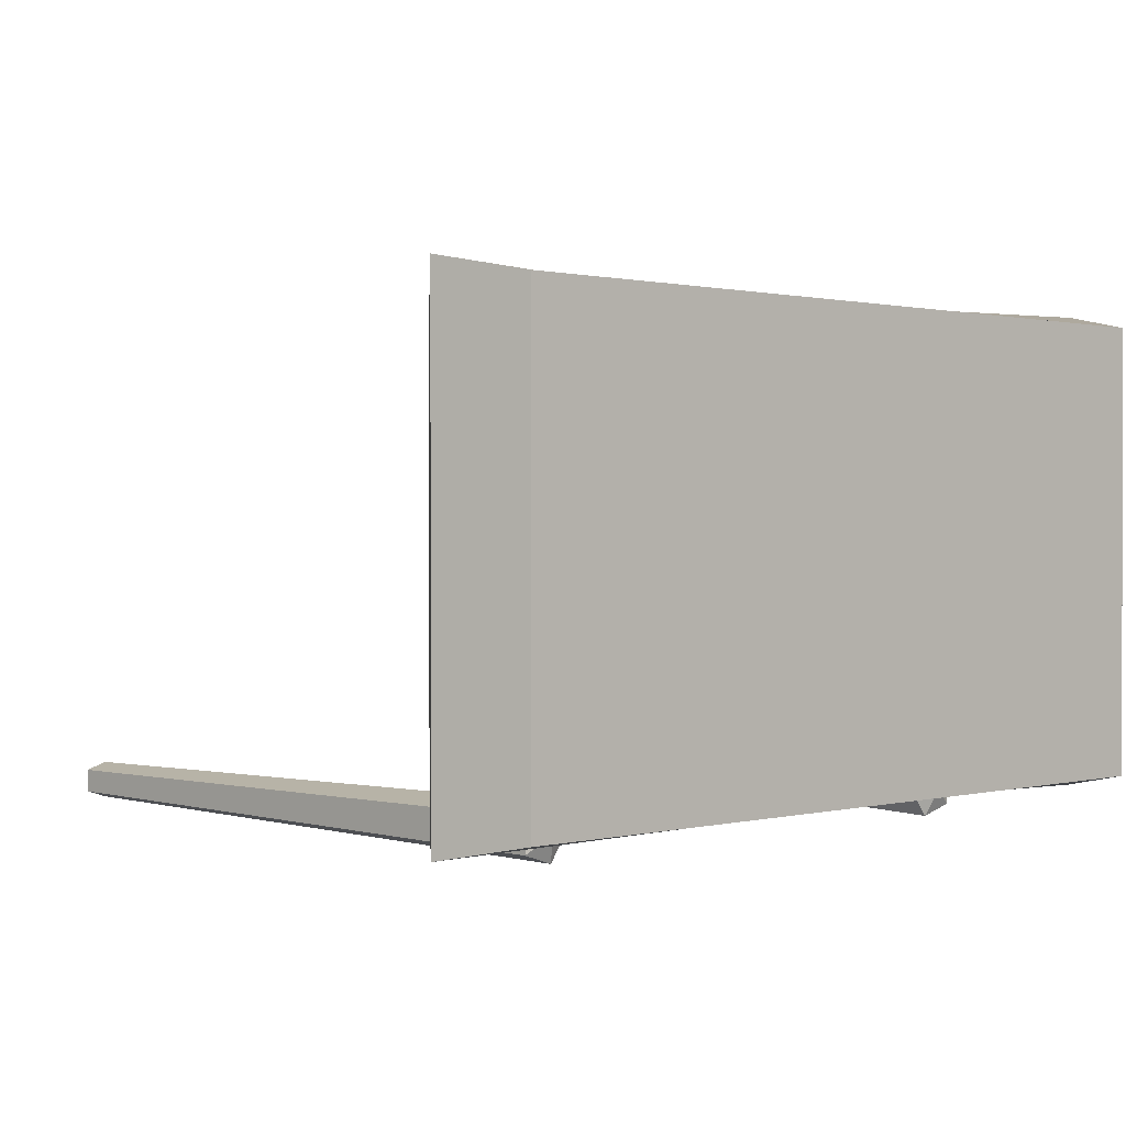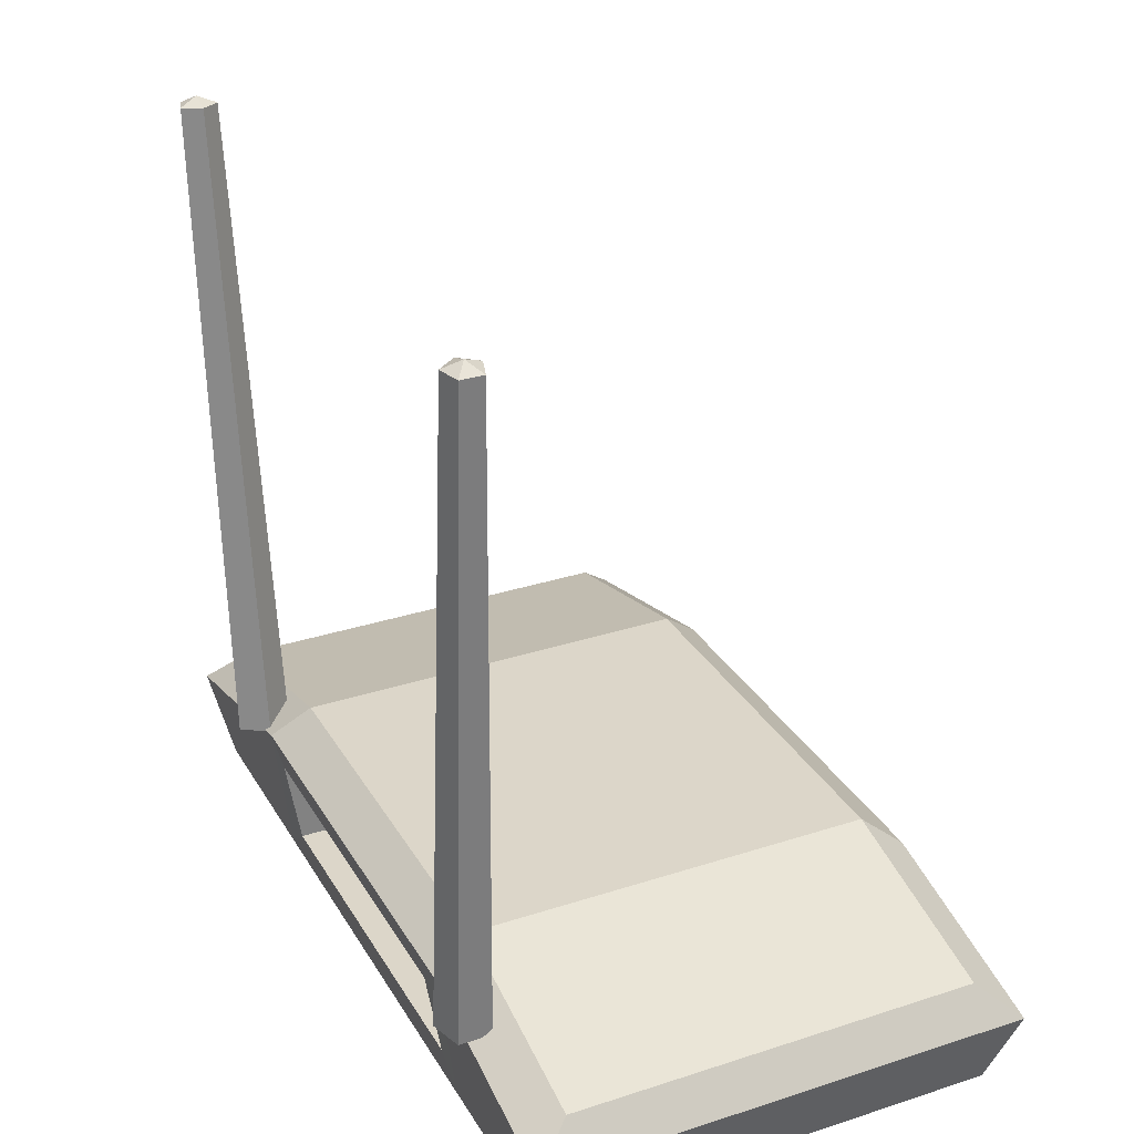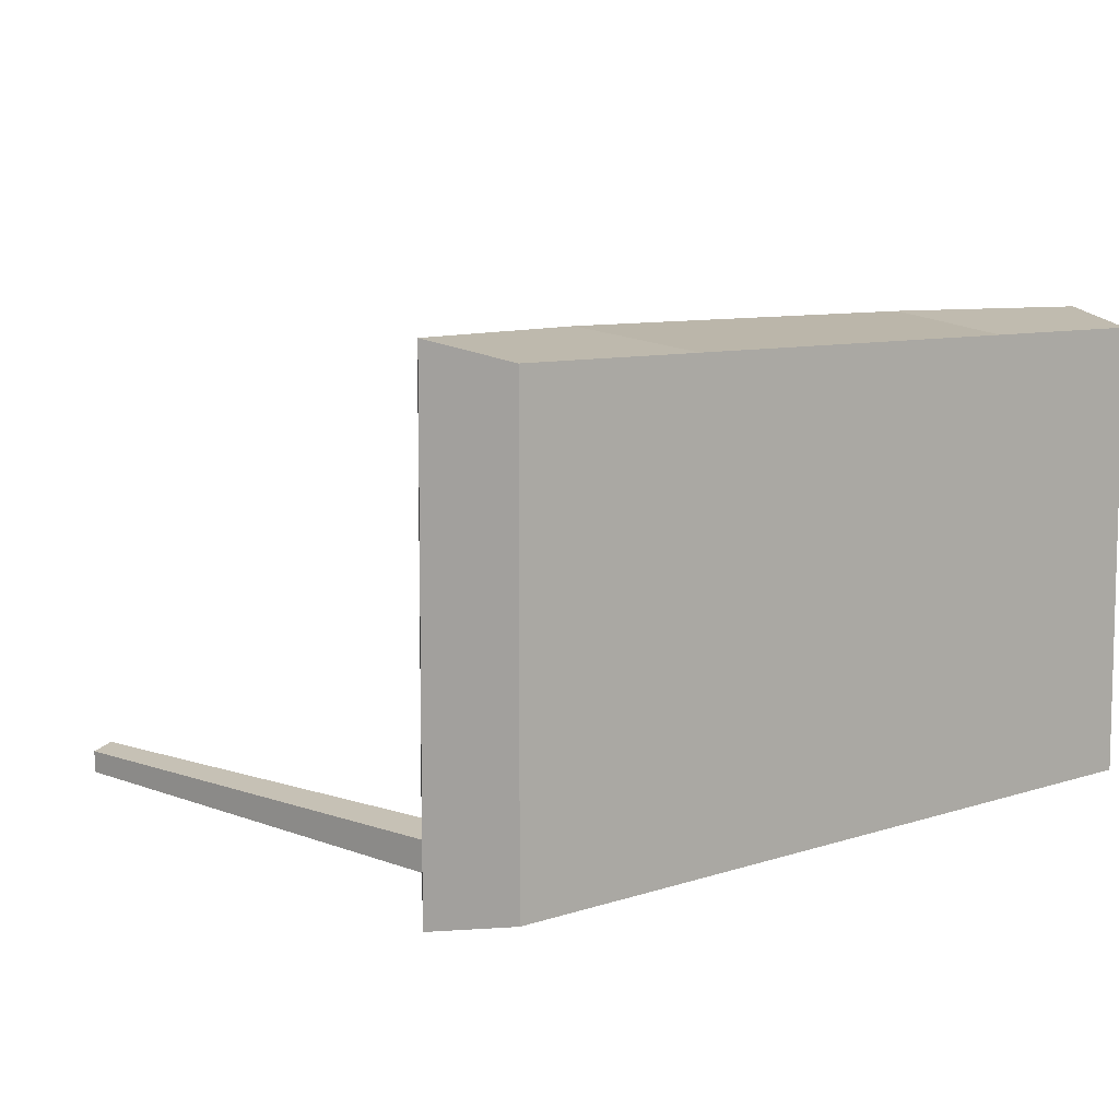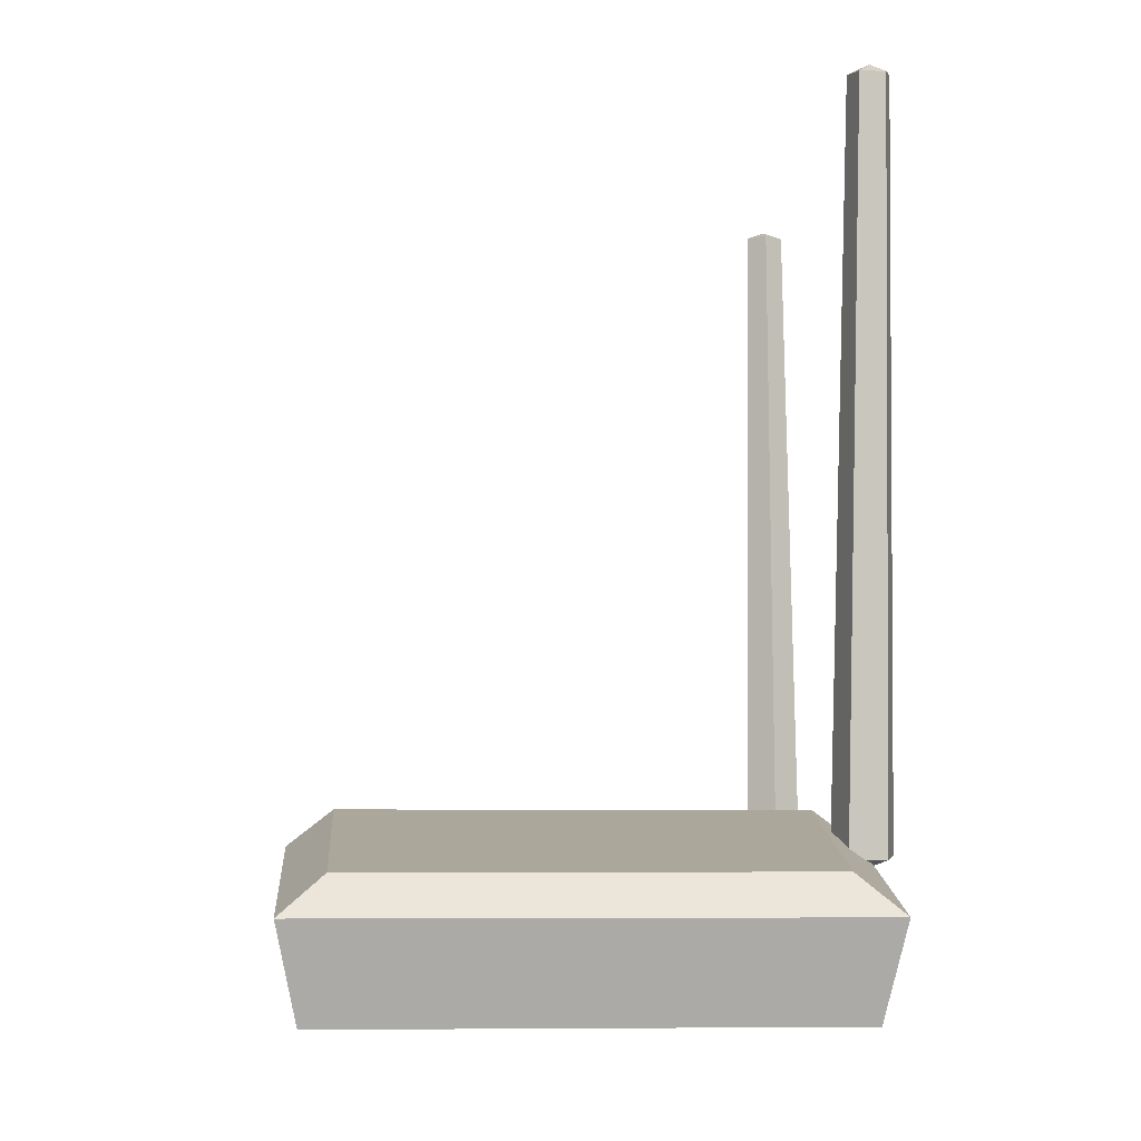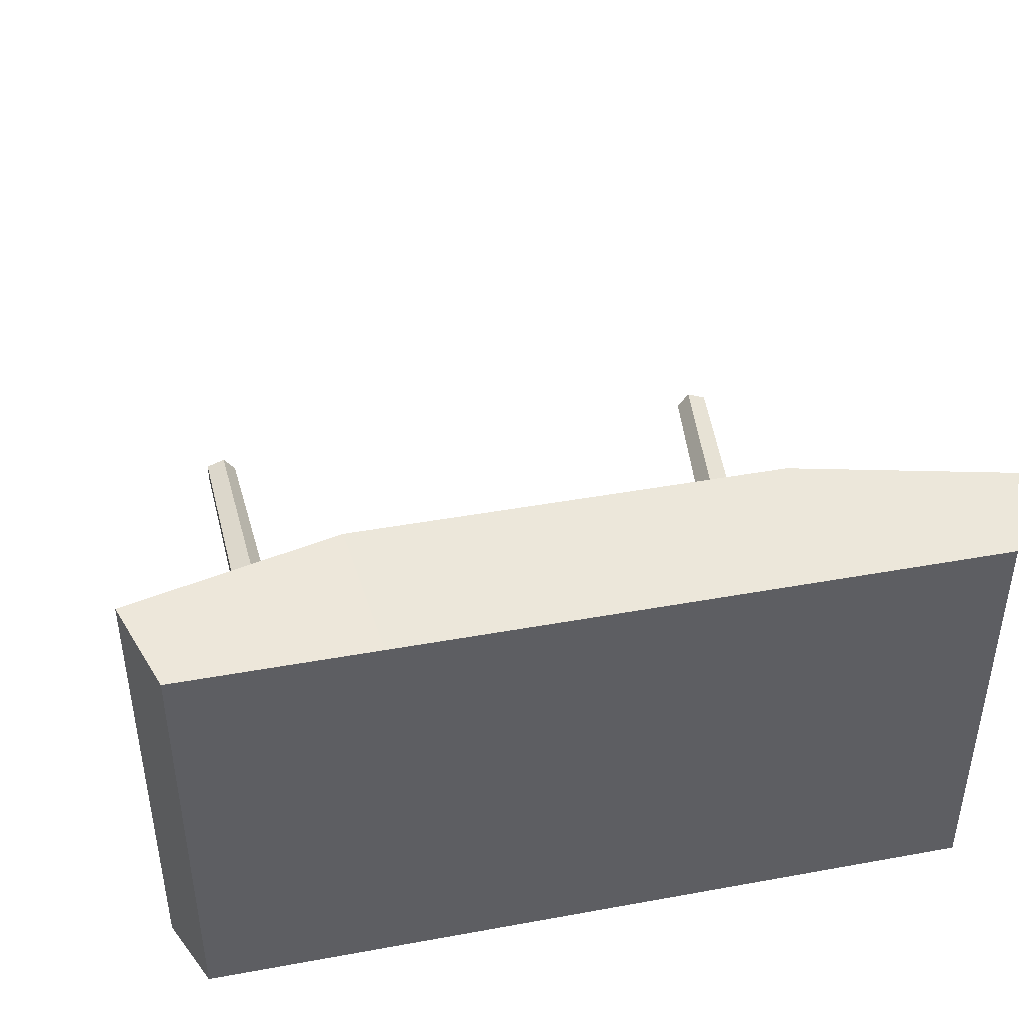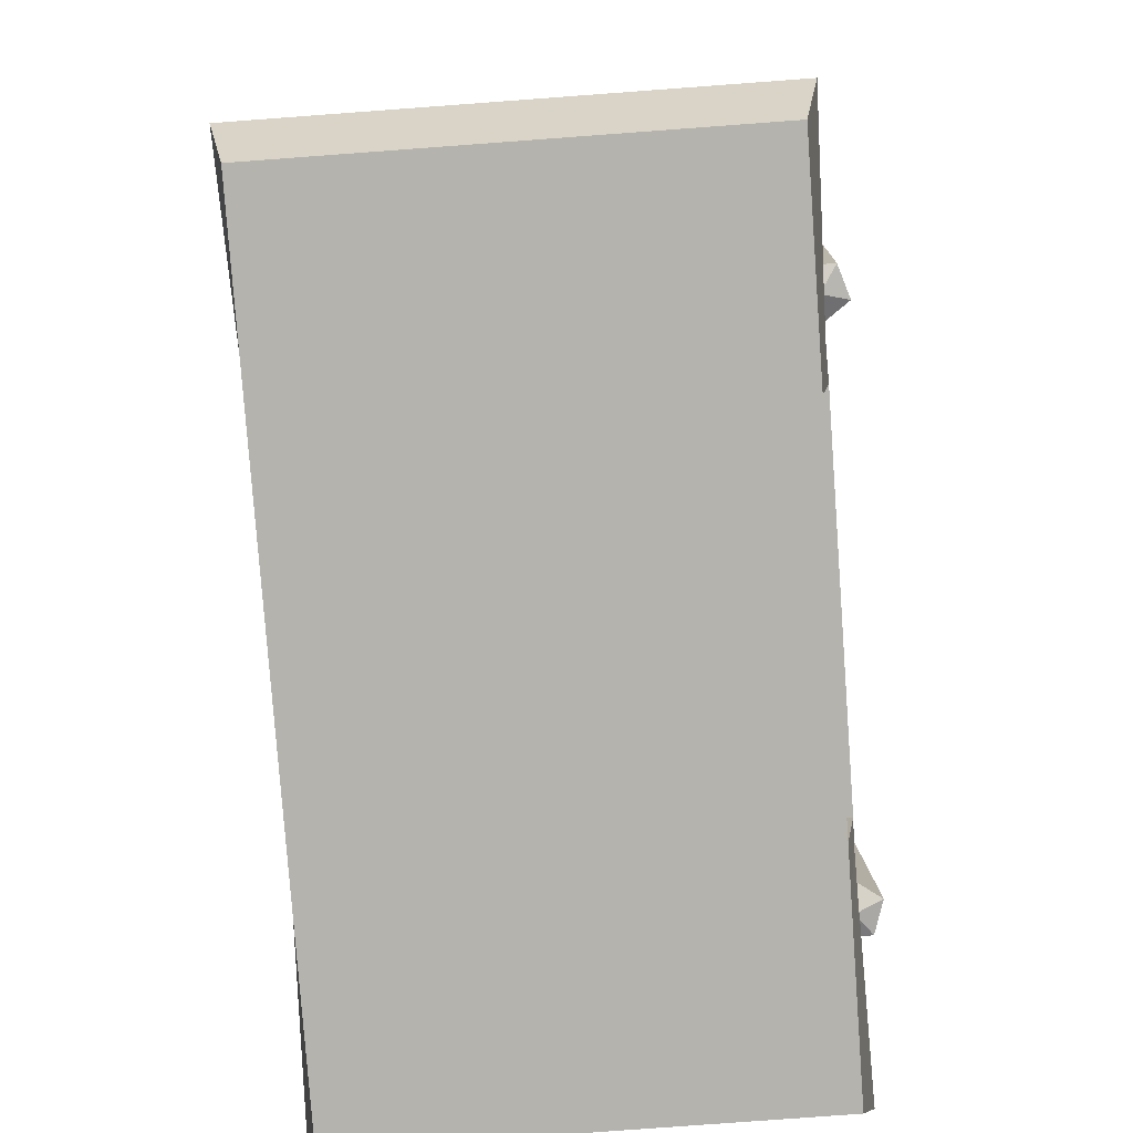
<metadata>
{"format":"obj","ext":"obj","renderer":"f3d","projection":"perspective","resolution":1024,"background":"white","views":[{"elev":0.8,"azim":-43.1,"up":"+Z"},{"elev":30.2,"azim":-115.3,"up":"+Y"},{"elev":8.4,"azim":-42.4,"up":"+Z"},{"elev":-5.7,"azim":86.1,"up":"+Y"},{"elev":43.7,"azim":-12.1,"up":"+Z"},{"elev":-80.0,"azim":94.2,"up":"+Y"}]}
</metadata>
<code>
v 11.98 6.206 -12.07
v 13.46 6.052 -11.59
v 13.46 6.052 -10.02
v 11.98 6.206 -9.535
v 11.06 6.301 -10.8
v 15.26 37.04 -11.66
v 16.27 36.94 -11.34
v 16.27 36.94 -10.27
v 15.26 37.04 -9.946
v 14.64 37.11 -10.8
v 12.34 5.662 -10.8
v 15.58 37.39 -10.8
v -19.15 0 11.25
v 19.15 0 11.25
v -20.62 4.046 12.07
v 20.62 4.046 12.07
v -20.62 4.046 -11.03
v 20.62 4.046 -11.03
v -19.15 0 -10.2
v 19.15 0 -10.2
v 0 0 11.25
v 0 0 -10.2
v 0 6.577 -11.03
v 0 6.577 12.07
v -9.574 0 11.25
v -10.31 0 -10.2
v -10.31 6.577 -11.03
v -10.31 6.577 12.07
v 9.574 0 11.25
v 10.31 6.577 12.07
v 10.31 6.577 -11.03
v 10.31 0 -10.2
v 0 8.05 -9.163
v 0 8.05 10.21
v 9.661 8.05 10.21
v 9.661 8.05 -9.163
v -9.661 8.05 -9.163
v -9.661 8.05 10.21
v -19.32 5.679 10.21
v -19.32 5.679 -9.163
v 19.32 5.679 10.21
v 19.32 5.679 -9.163
v -12.48 6.125 -12.07
v -13.97 6.054 -11.59
v -13.97 6.054 -10.02
v -12.48 6.125 -9.535
v -11.55 6.168 -10.8
v -14.03 37.1 -11.66
v -15.04 37.05 -11.34
v -15.04 37.05 -10.27
v -14.03 37.1 -9.946
v -13.4 37.13 -10.8
v -12.86 5.602 -10.8
v -14.32 37.47 -10.8
v 0 1.302 -10.26
v 0 5.619 -10.97
v 8.808 5.619 -10.97
v 8.808 1.302 -10.26
v -8.808 1.302 -10.26
v -8.808 5.619 -10.97
v 0 1.302 -8.484
v 0 5.619 -9.19
v 8.808 5.619 -9.19
v 8.808 1.302 -8.484
v -8.808 1.302 -8.484
v -8.808 5.619 -9.19
f 1 6 7 2
f 2 7 8 3
f 3 8 9 4
f 4 9 10 5
f 5 10 6 1
f 2 11 1
f 3 11 2
f 4 11 3
f 5 11 4
f 1 11 5
f 6 12 7
f 7 12 8
f 8 12 9
f 9 12 10
f 10 12 6
f 24 21 29 30
f 33 34 35 36
f 61 62 63 64
f 21 22 32 29
f 14 20 18 16
f 19 13 15 17
f 25 26 22 21
f 65 66 62 61
f 37 38 34 33
f 28 25 21 24
f 19 26 25 13
f 17 27 26 19
f 39 38 37 40
f 13 25 28 15
f 30 29 14 16
f 36 35 41 42
f 32 31 18 20
f 29 32 20 14
f 24 30 35 34
f 31 23 33 36
f 28 24 34 38
f 23 27 37 33
f 15 28 38 39
f 27 17 40 37
f 17 15 39 40
f 30 16 41 35
f 16 18 42 41
f 18 31 36 42
f 43 44 49 48
f 44 45 50 49
f 45 46 51 50
f 46 47 52 51
f 47 43 48 52
f 44 43 53
f 45 44 53
f 46 45 53
f 47 46 53
f 43 47 53
f 48 49 54
f 49 50 54
f 50 51 54
f 51 52 54
f 52 48 54
f 23 31 57 56
f 31 32 58 57
f 32 22 55 58
f 26 27 60 59
f 27 23 56 60
f 22 26 59 55
f 56 57 63 62
f 57 58 64 63
f 58 55 61 64
f 59 60 66 65
f 60 56 62 66
f 55 59 65 61

</code>
